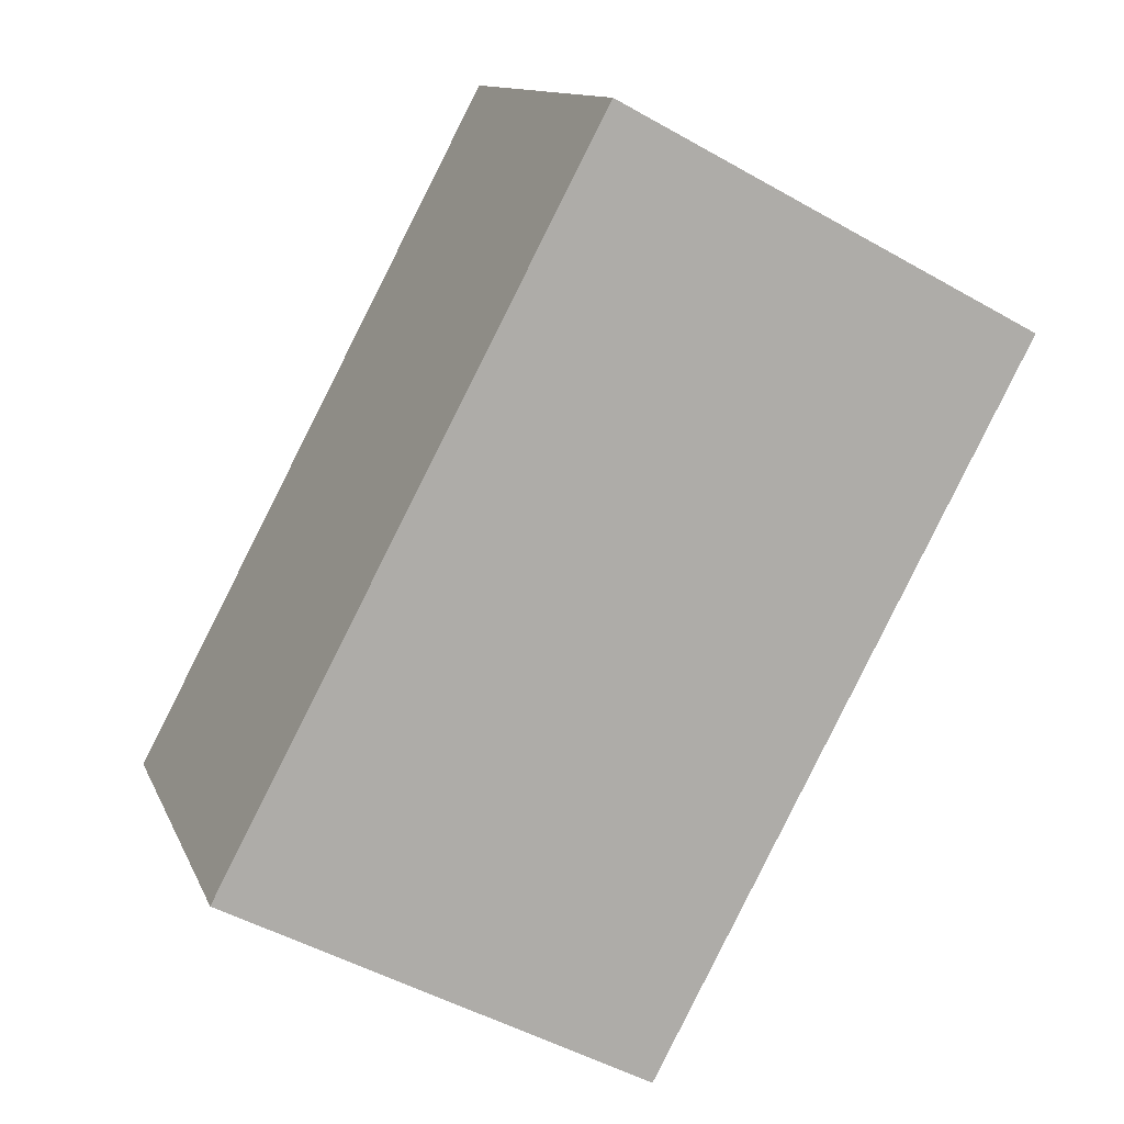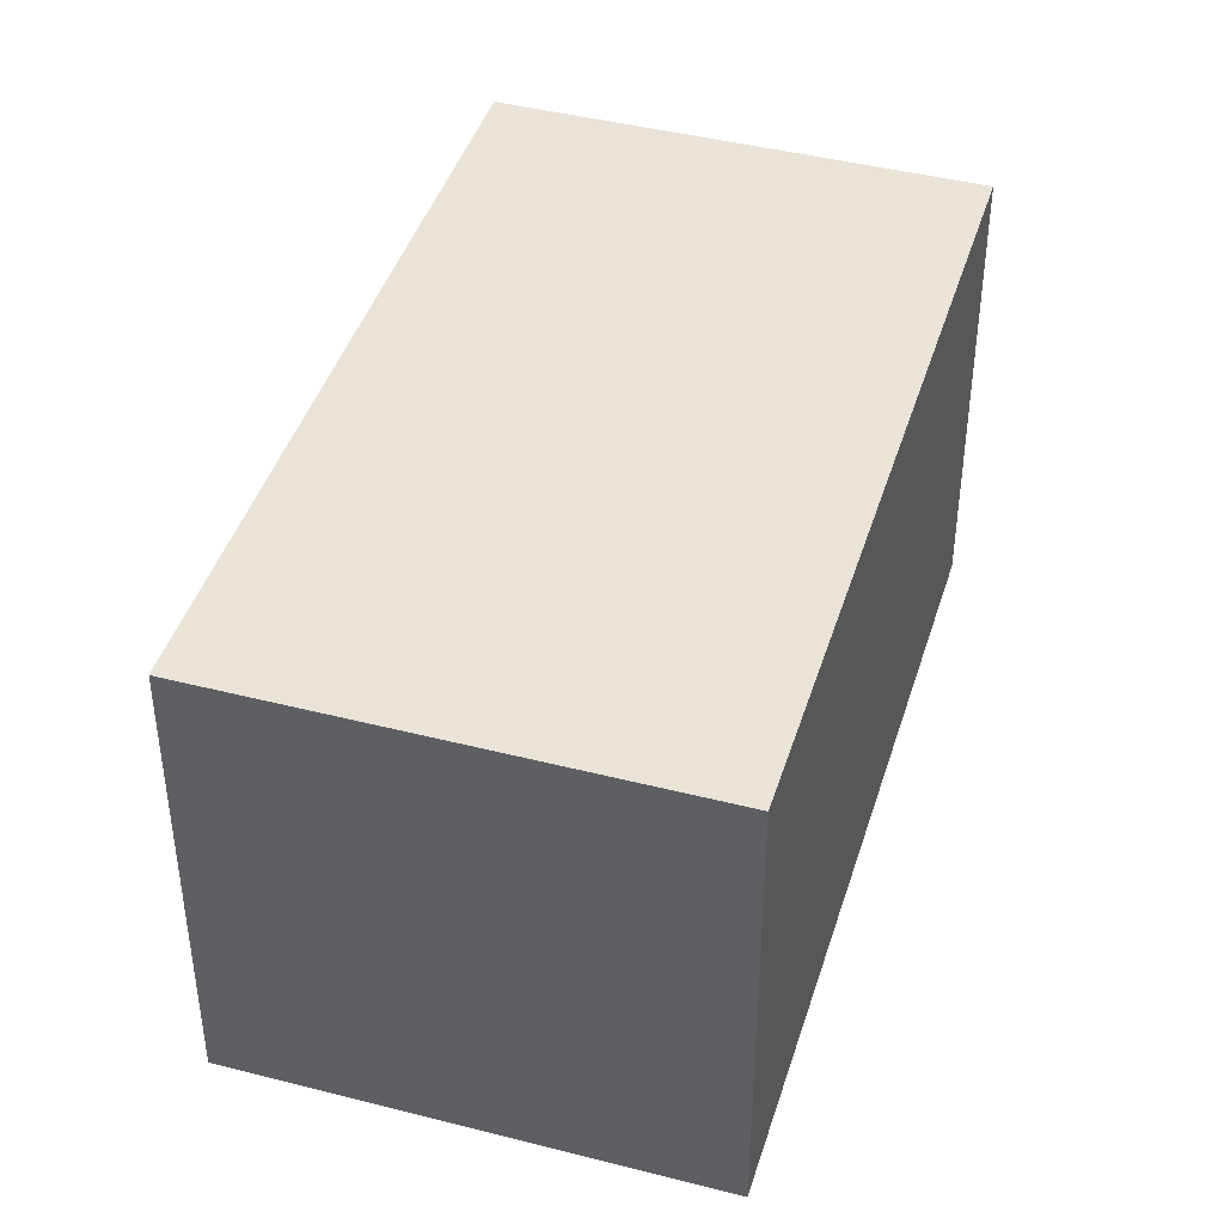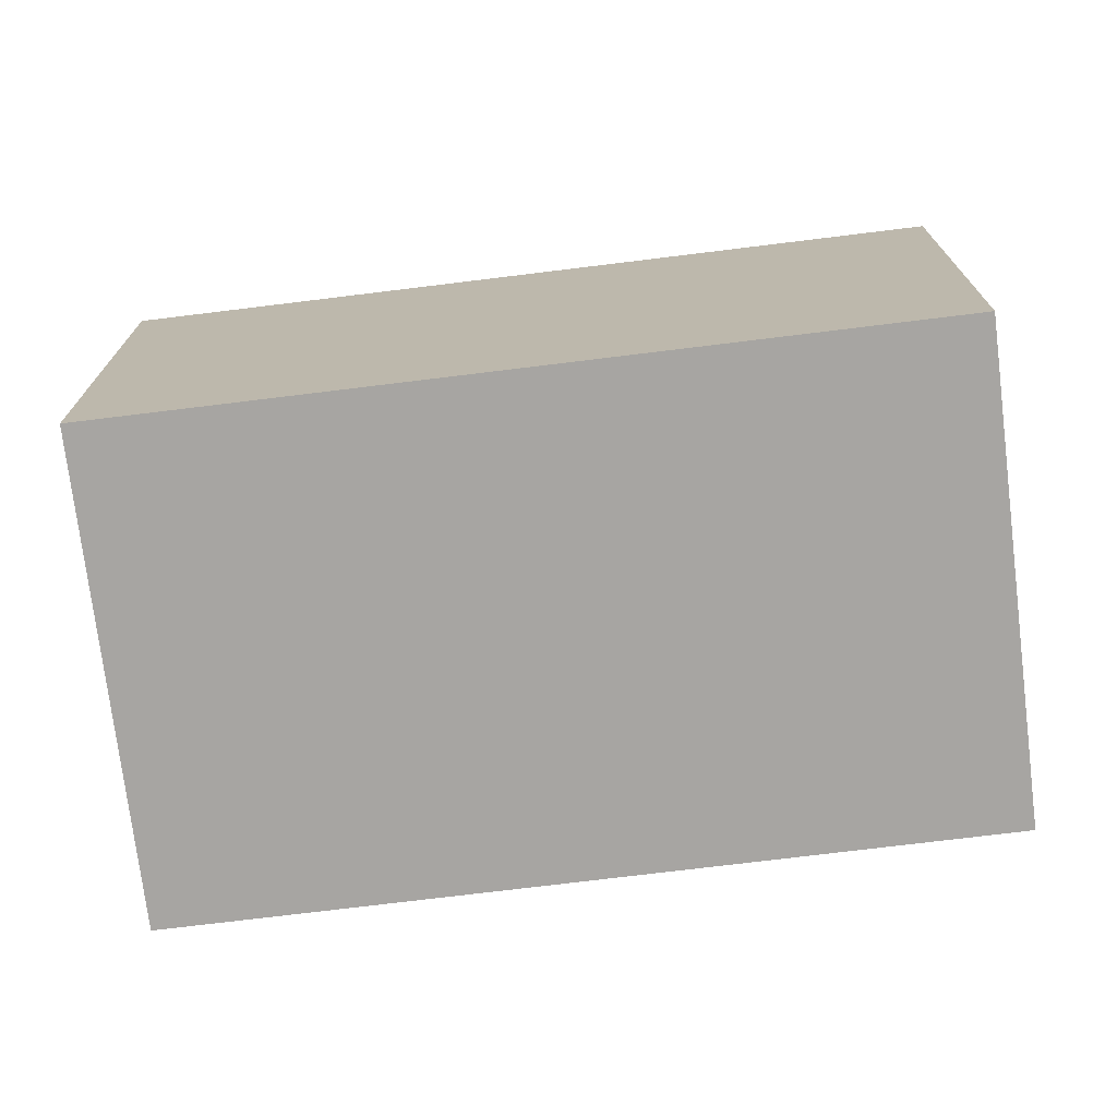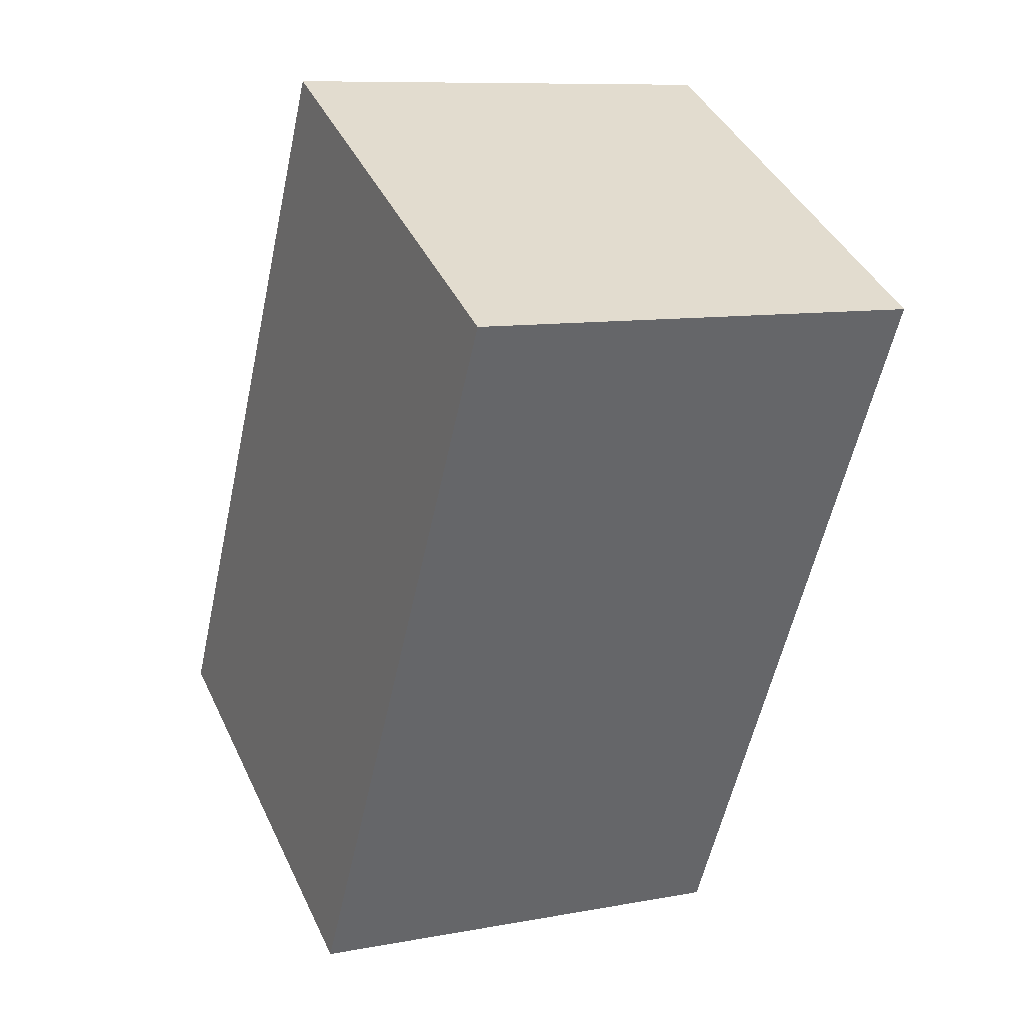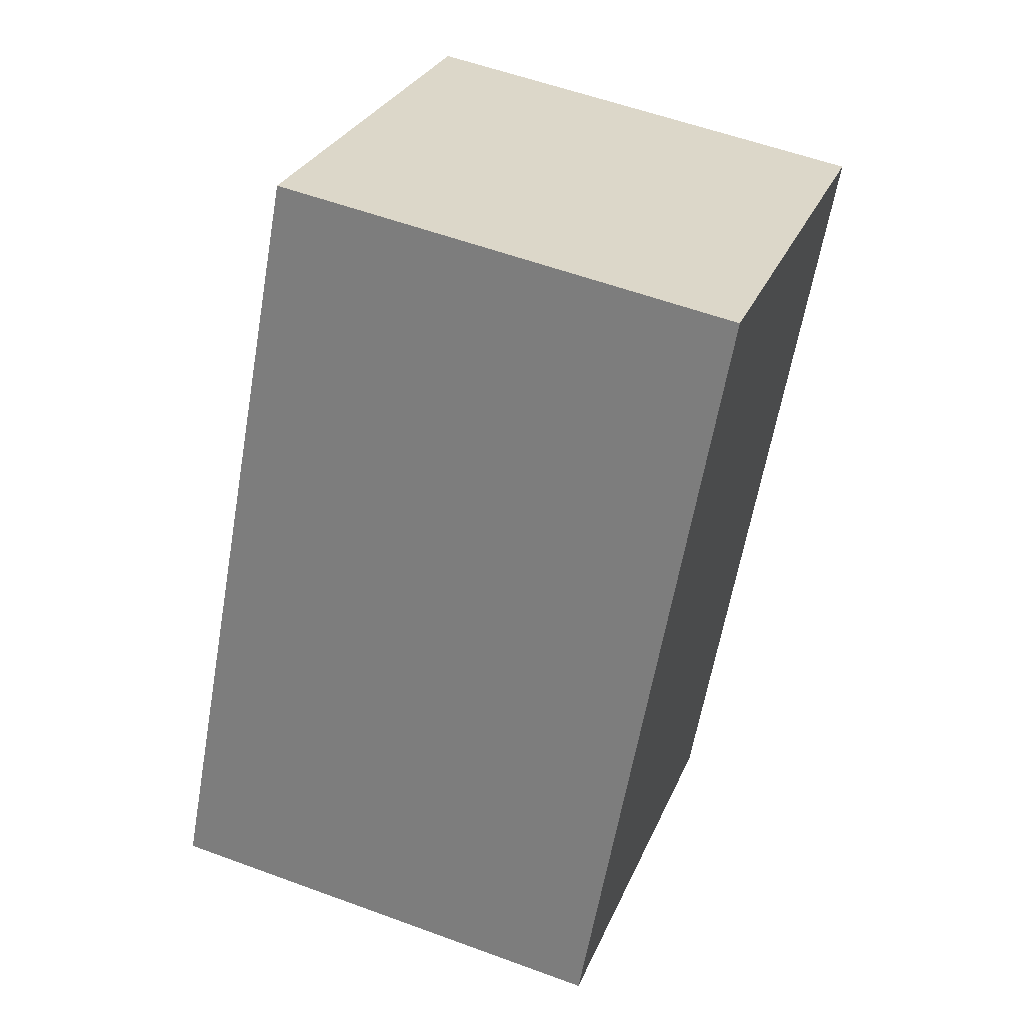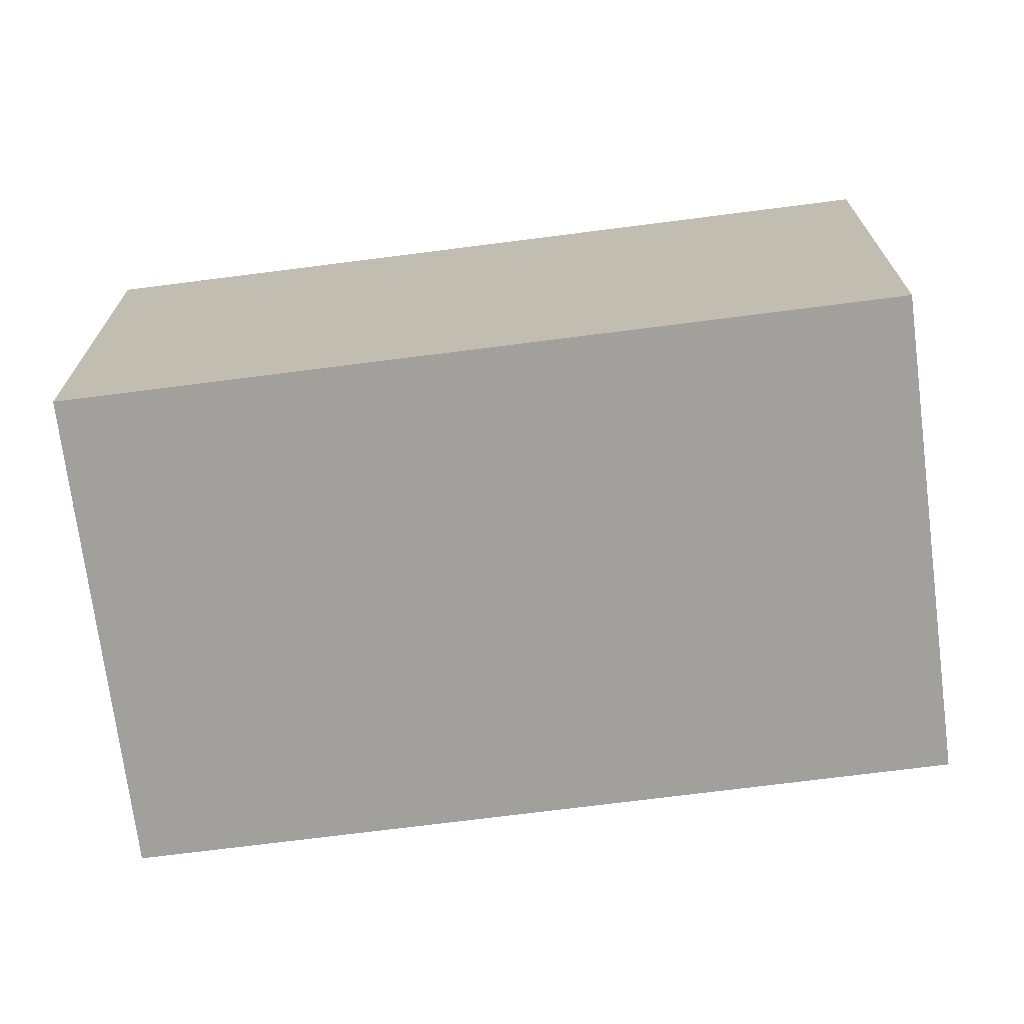
<metadata>
{"format":"obj","ext":"obj","renderer":"f3d","projection":"perspective","resolution":1024,"background":"white","views":[{"elev":12.1,"azim":-16.6,"up":"+Z"},{"elev":43.1,"azim":44.8,"up":"+Y"},{"elev":-73.9,"azim":124.9,"up":"+Y"},{"elev":9.5,"azim":63.7,"up":"+Z"},{"elev":56.4,"azim":-68.9,"up":"+Z"},{"elev":-71.7,"azim":125.2,"up":"+Y"}]}
</metadata>
<code>
v  1.746 1.919 -0.924
v  1.563 1.919 2.952
v  3.309 1.919 2.027
v  0 1.919 1.175e-16
v  3.309 -1.241e-16 2.027
v  1.746 5.658e-17 -0.924
v  0 0 0
v  1.563 -1.808e-16 2.952
g defaultobject
f 1 2 3
f 2 1 4
f 5 1 3
f 1 5 6
f 6 4 1
f 4 6 7
f 7 2 4
f 2 7 8
f 8 3 2
f 3 8 5
f 5 7 6
f 7 5 8

</code>
